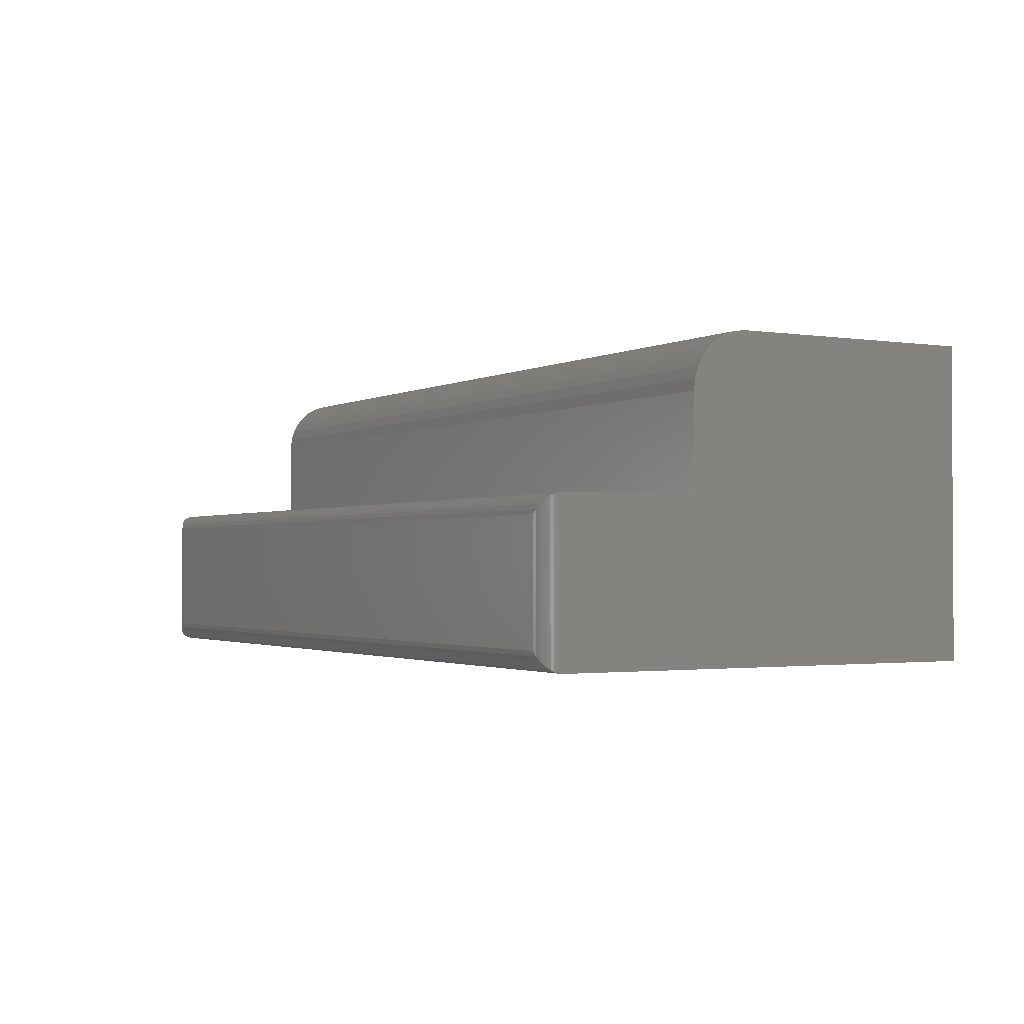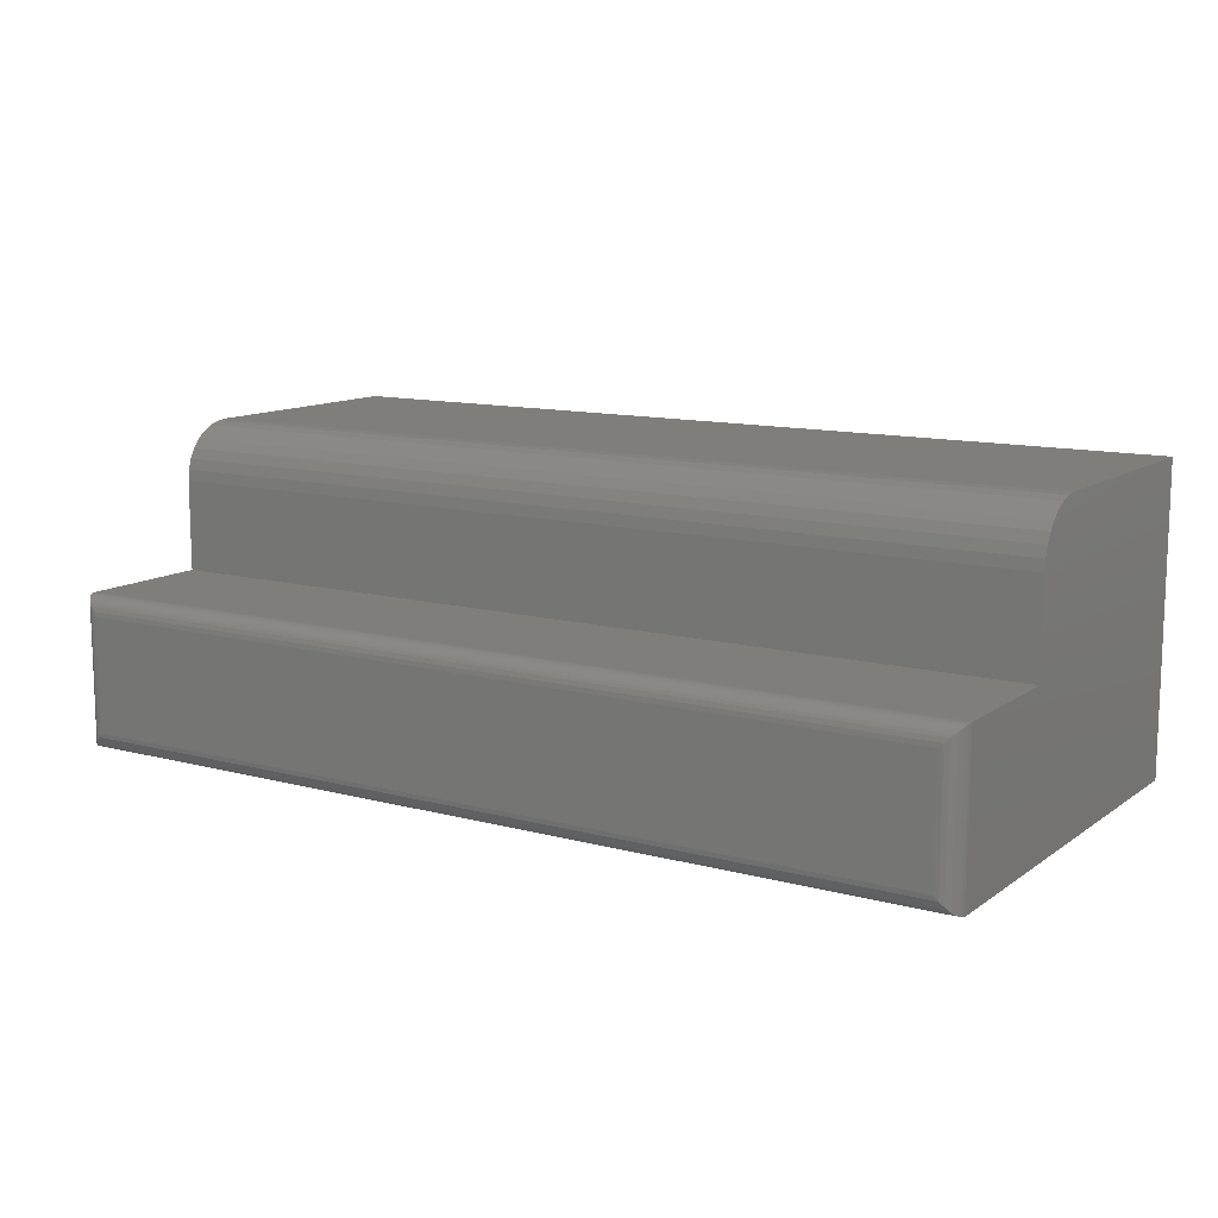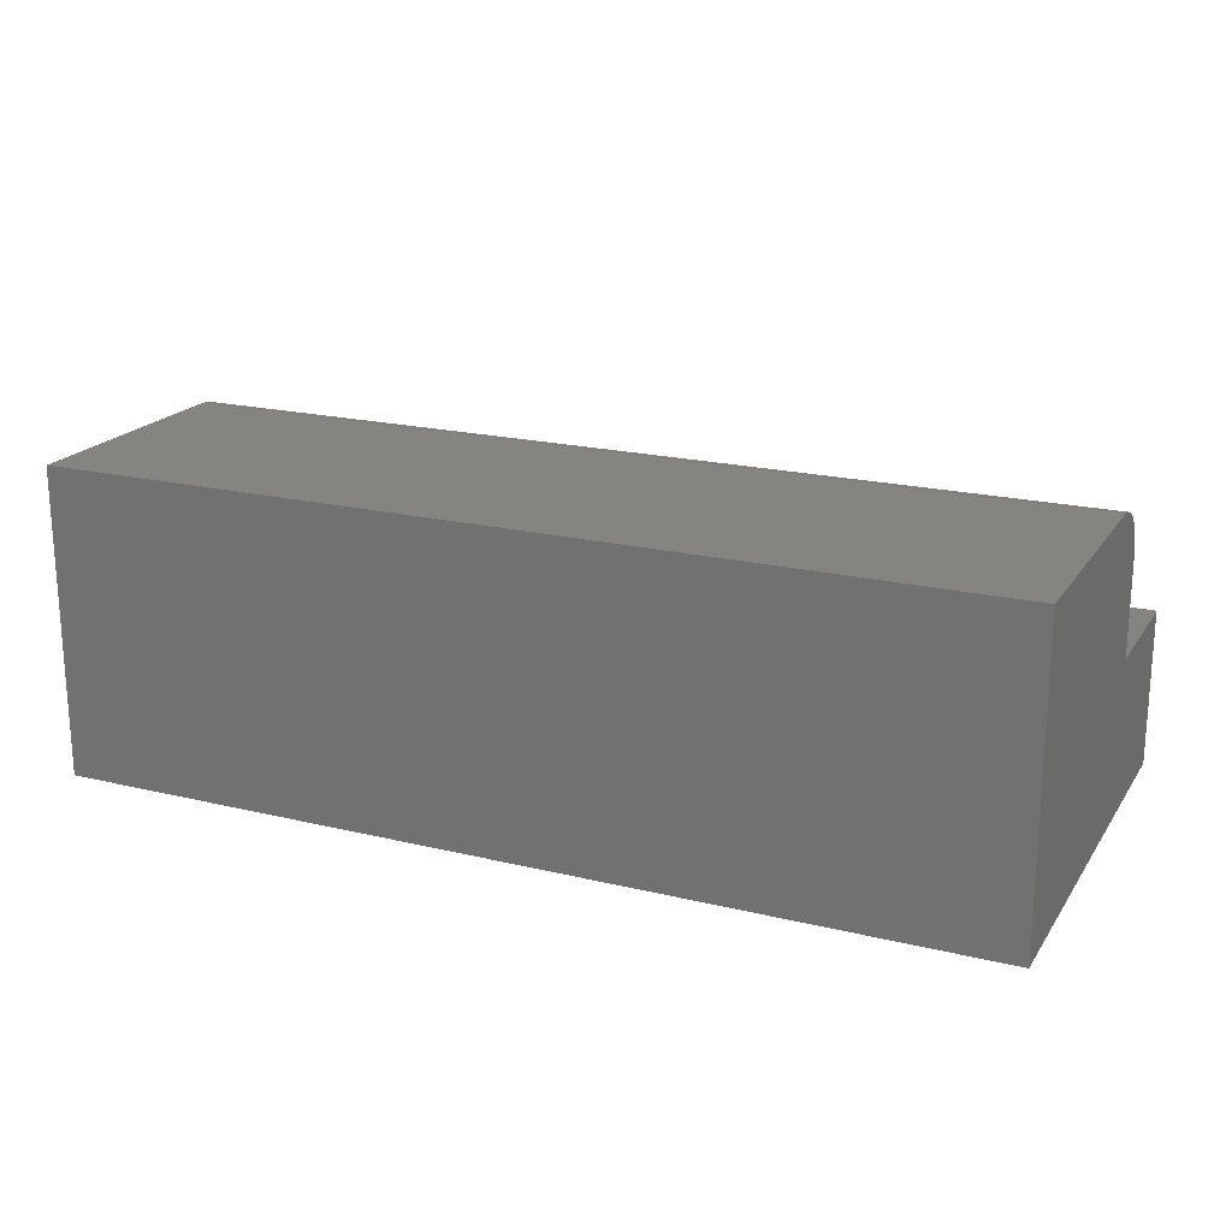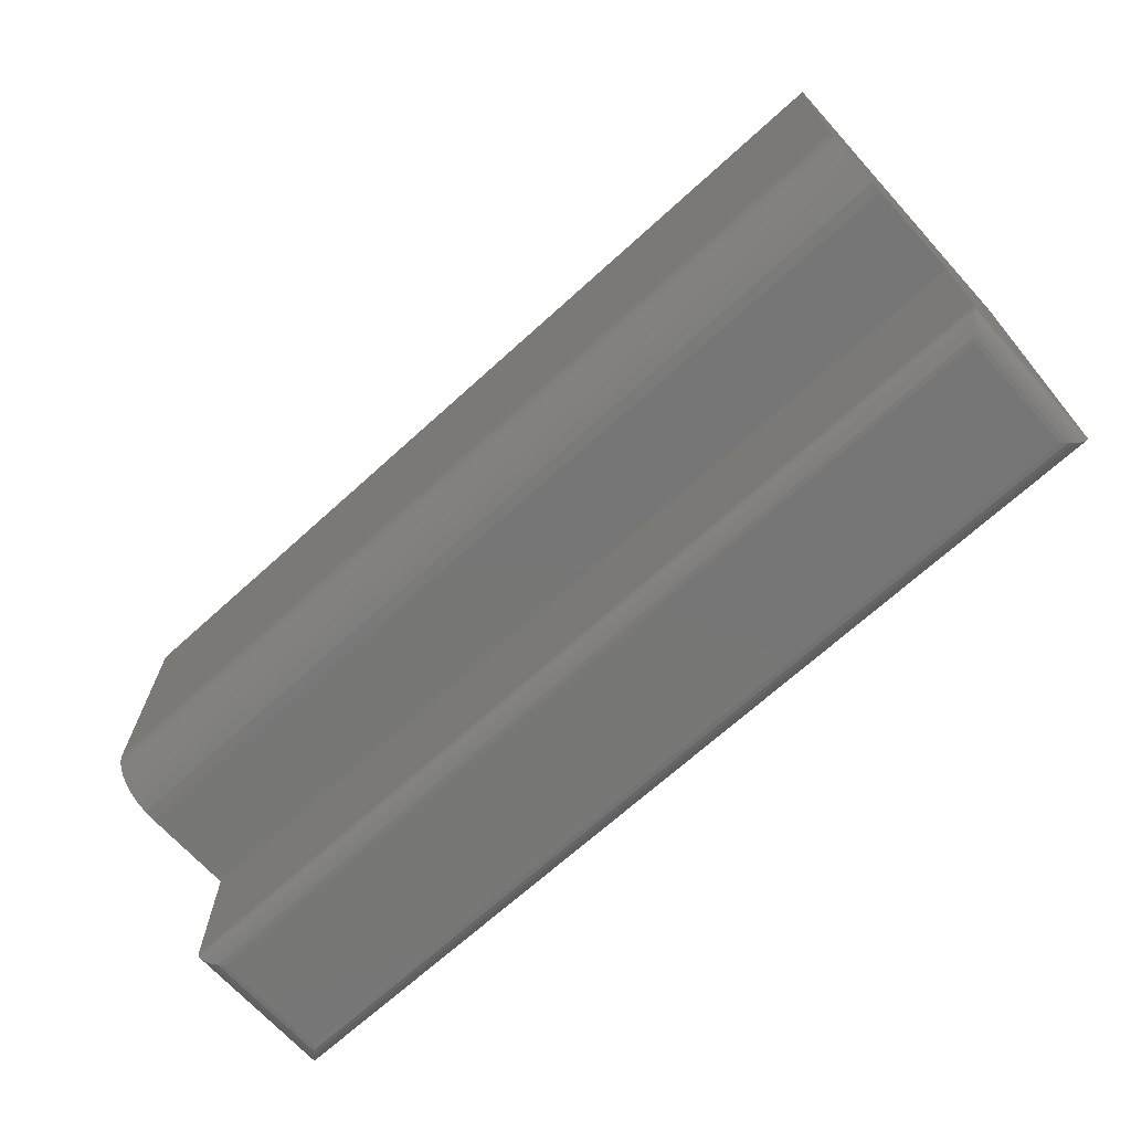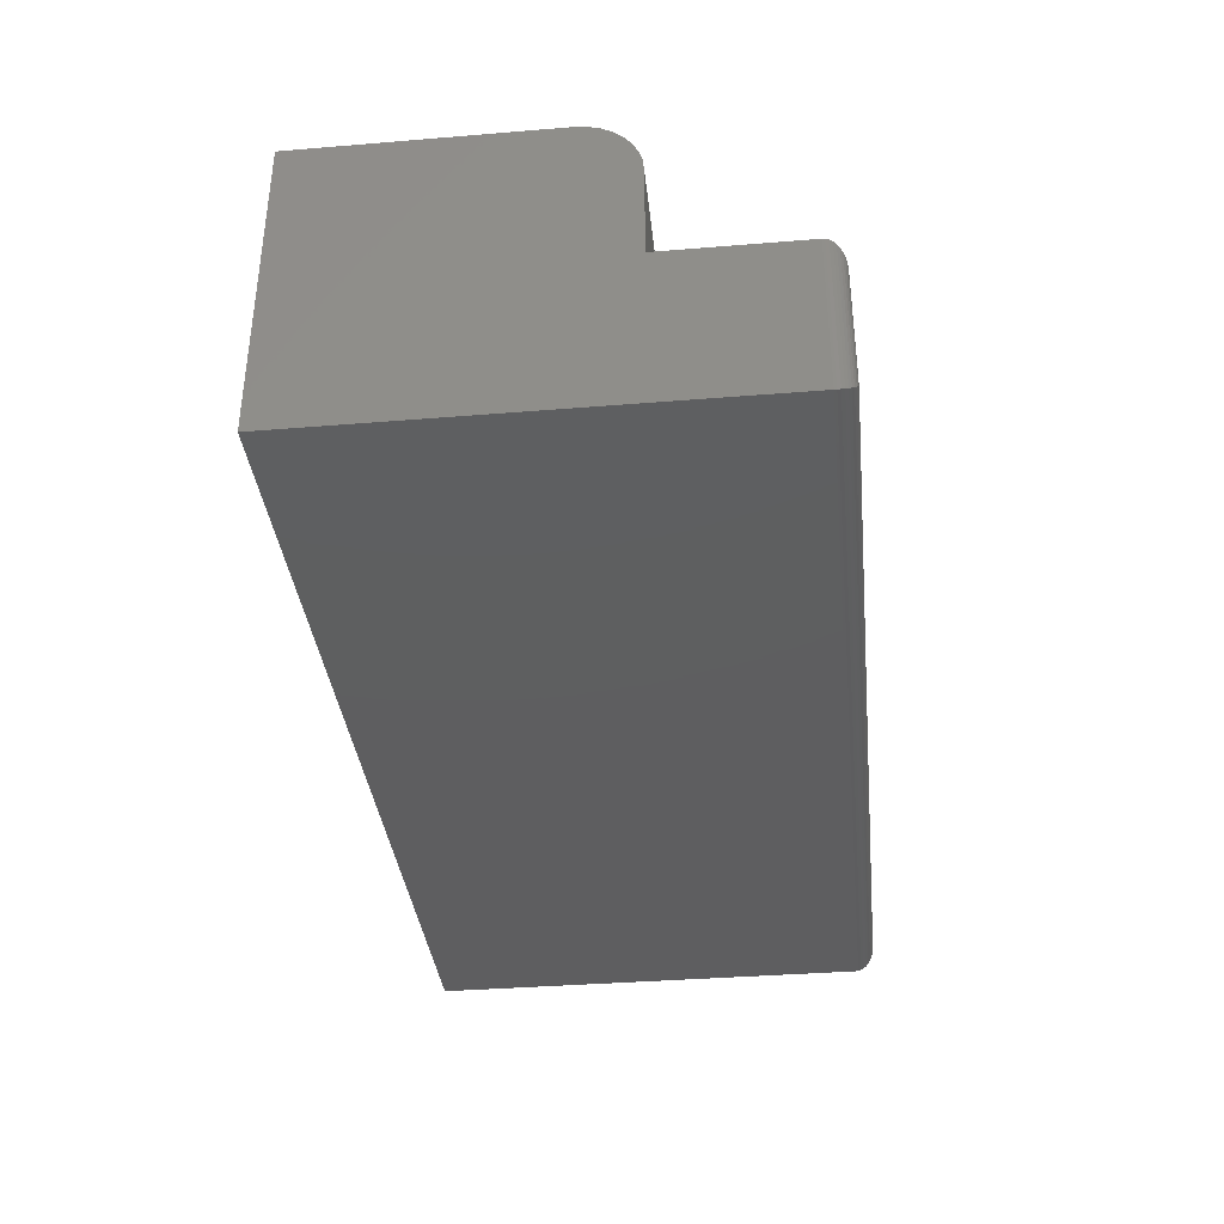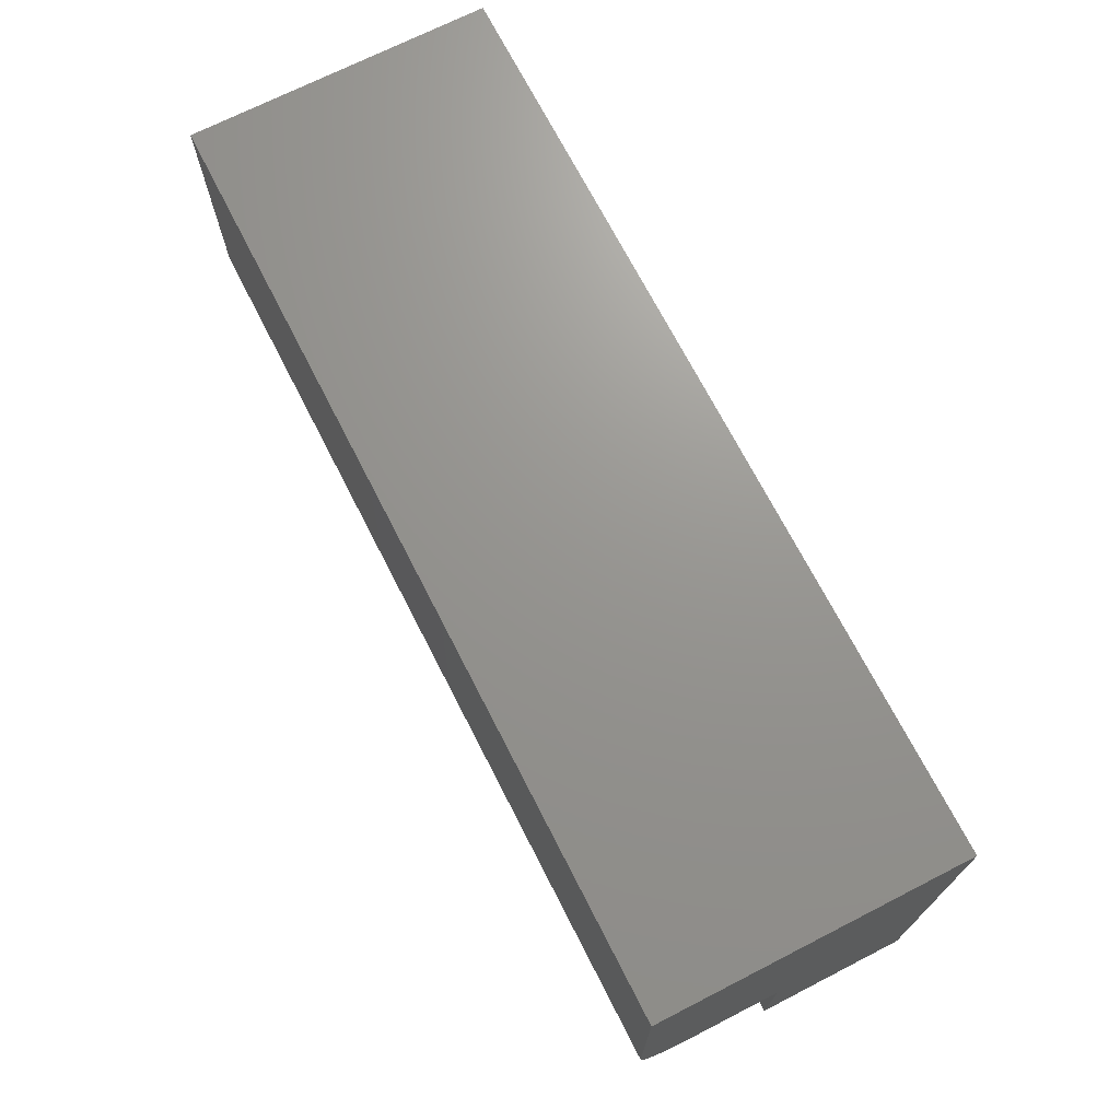
<metadata>
{"format":"stl","ext":"stl","renderer":"f3d","projection":"perspective","resolution":1024,"background":"white","views":[{"elev":-1.7,"azim":60.4,"up":"+Z"},{"elev":11.9,"azim":32.5,"up":"+Z"},{"elev":19.8,"azim":-155.9,"up":"+Z"},{"elev":-69.2,"azim":42.2,"up":"+Y"},{"elev":-36.3,"azim":-83.9,"up":"+Z"},{"elev":70.7,"azim":62.9,"up":"+Y"}]}
</metadata>
<code>
# stl→obj: 64 verts, 124 faces
v 0.75 0.1732 0.2487
v 0.75 0.164 0.2478
v 0.75 0.1553 0.2451
v 0.75 0.375 -2.296e-17
v 0.75 0.1263 0.2018
v 0.75 0.1263 0.1263
v 0.75 0.01562 0.1263
v 0.75 0.01562 -9.568e-19
v 0.75 0.375 0.2487
v 0.75 0.1471 0.2408
v 0.75 0.14 0.235
v 0.75 0.1342 0.2279
v 0.75 0.1299 0.2197
v 0.75 0.1272 0.211
v 0 0.1553 0.2451
v 0 0.164 0.2478
v 0 0.1732 0.2487
v 0 0.375 -2.296e-17
v 0 0.01562 1.292e-17
v 0 0.01562 0.1263
v 0 0.1263 0.1263
v 0 0.1263 0.2018
v 0 0.375 0.2487
v 0 0.1272 0.211
v 0 0.1299 0.2197
v 0 0.1342 0.2279
v 0 0.14 0.235
v 0 0.1471 0.2408
v 0.01562 6.778e-18 0.1107
v 0.01562 9.568e-19 0.01562
v 0.7344 6.778e-18 0.1107
v 0.7344 9.568e-19 0.01562
v 0.01195 0.0004375 0.01195
v 0.738 0.0004375 0.01195
v 0.001535 0.008871 0.001535
v 0.7472 0.006684 0.002811
v 0.002811 0.006684 0.002811
v 0.7456 0.004736 0.004419
v 0.004419 0.004736 0.004419
v 0.7437 0.003078 0.006313
v 0.006313 0.003078 0.006313
v 0.7416 0.001752 0.008436
v 0.008436 0.001752 0.008436
v 0.0001198 0.01369 0.0001198
v 0.7499 0.01369 0.0001198
v 0.0006303 0.01123 0.0006303
v 0.7494 0.01123 0.0006303
v 0.7485 0.008871 0.001535
v 0.738 0.0004375 0.1144
v 0.7416 0.001752 0.1179
v 0.7437 0.003078 0.12
v 0.7456 0.004736 0.1219
v 0.7472 0.006684 0.1235
v 0.7499 0.01369 0.1262
v 0.7494 0.01123 0.1257
v 0.7485 0.008871 0.1248
v 0.01195 0.0004375 0.1144
v 0.008436 0.001752 0.1179
v 0.006313 0.003078 0.12
v 0.004419 0.004736 0.1219
v 0.002811 0.006684 0.1235
v 0.0001198 0.01369 0.1262
v 0.0006303 0.01123 0.1257
v 0.001535 0.008871 0.1248
f 1 2 3
f 4 5 6
f 4 6 7
f 4 7 8
f 9 1 3
f 9 3 10
f 9 10 11
f 9 11 12
f 9 12 13
f 9 13 14
f 9 14 5
f 9 5 4
f 15 16 17
f 18 19 20
f 18 20 21
f 18 21 22
f 23 18 22
f 23 22 24
f 23 24 25
f 23 25 26
f 23 26 27
f 23 27 28
f 23 28 15
f 23 15 17
f 22 21 5
f 5 21 6
f 23 17 9
f 9 17 1
f 22 5 24
f 24 5 14
f 24 14 25
f 25 14 13
f 25 13 26
f 26 13 12
f 26 12 27
f 27 12 11
f 27 11 28
f 28 11 10
f 28 10 15
f 15 10 3
f 15 3 16
f 16 3 2
f 16 2 17
f 17 2 1
f 29 30 31
f 31 30 32
f 21 20 6
f 6 20 7
f 19 18 8
f 8 18 4
f 32 33 34
f 32 30 33
f 35 36 37
f 37 36 38
f 37 38 39
f 39 38 40
f 39 40 41
f 41 40 42
f 41 42 43
f 43 42 34
f 43 34 33
f 19 8 44
f 44 8 45
f 44 45 46
f 46 45 47
f 46 47 35
f 35 47 48
f 35 48 36
f 31 34 49
f 31 32 34
f 49 34 42
f 49 42 50
f 50 42 40
f 50 40 51
f 51 40 38
f 51 38 52
f 52 38 36
f 52 36 53
f 53 36 48
f 8 7 45
f 45 7 54
f 45 54 47
f 47 54 55
f 47 55 48
f 48 55 56
f 48 56 53
f 29 49 57
f 29 31 49
f 57 49 50
f 57 50 58
f 58 50 51
f 58 51 59
f 59 51 52
f 59 52 60
f 60 52 53
f 60 53 61
f 61 53 56
f 7 20 54
f 54 20 62
f 54 62 55
f 55 62 63
f 55 63 56
f 56 63 64
f 56 64 61
f 30 57 33
f 30 29 57
f 64 37 61
f 61 37 39
f 61 39 60
f 60 39 41
f 60 41 59
f 59 41 43
f 59 43 58
f 58 43 33
f 58 33 57
f 20 19 62
f 62 19 44
f 62 44 63
f 63 44 46
f 63 46 64
f 64 46 35
f 64 35 37
f 18 23 4
f 4 23 9

</code>
